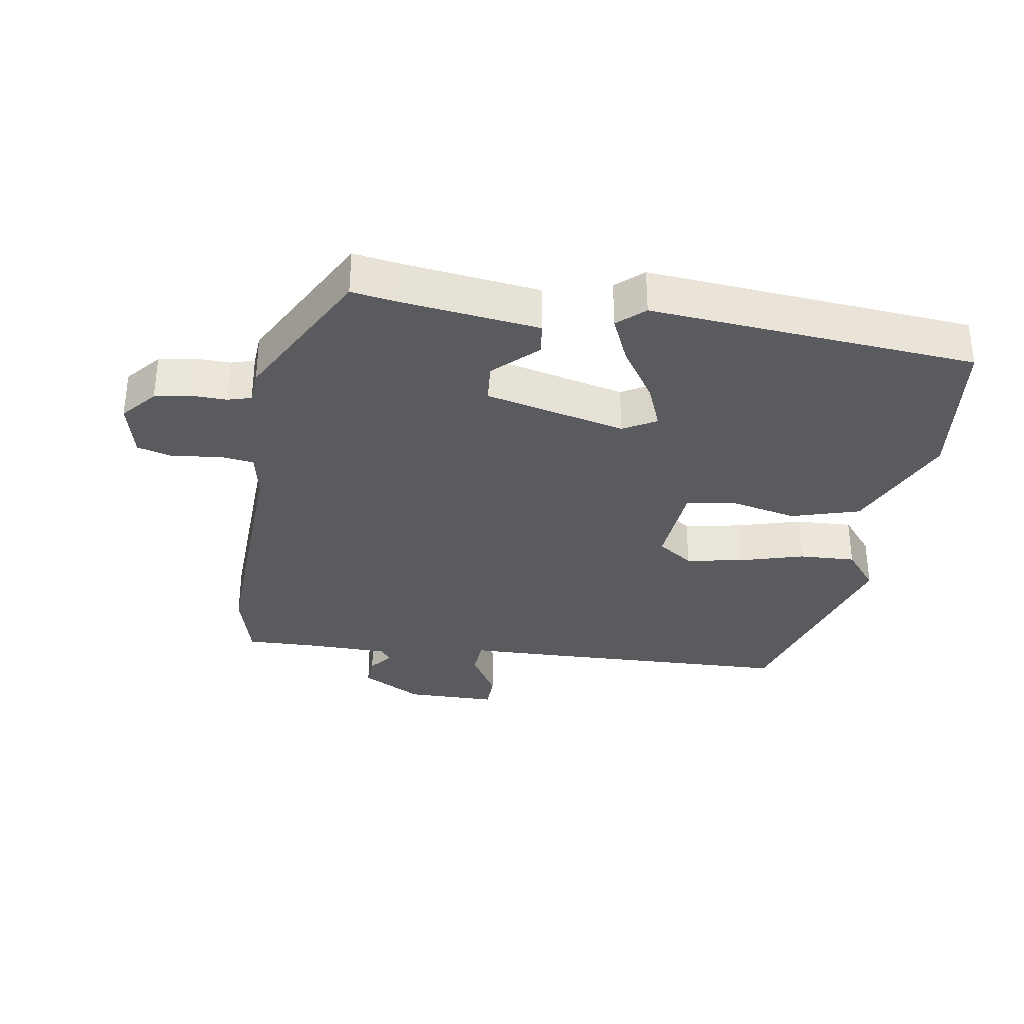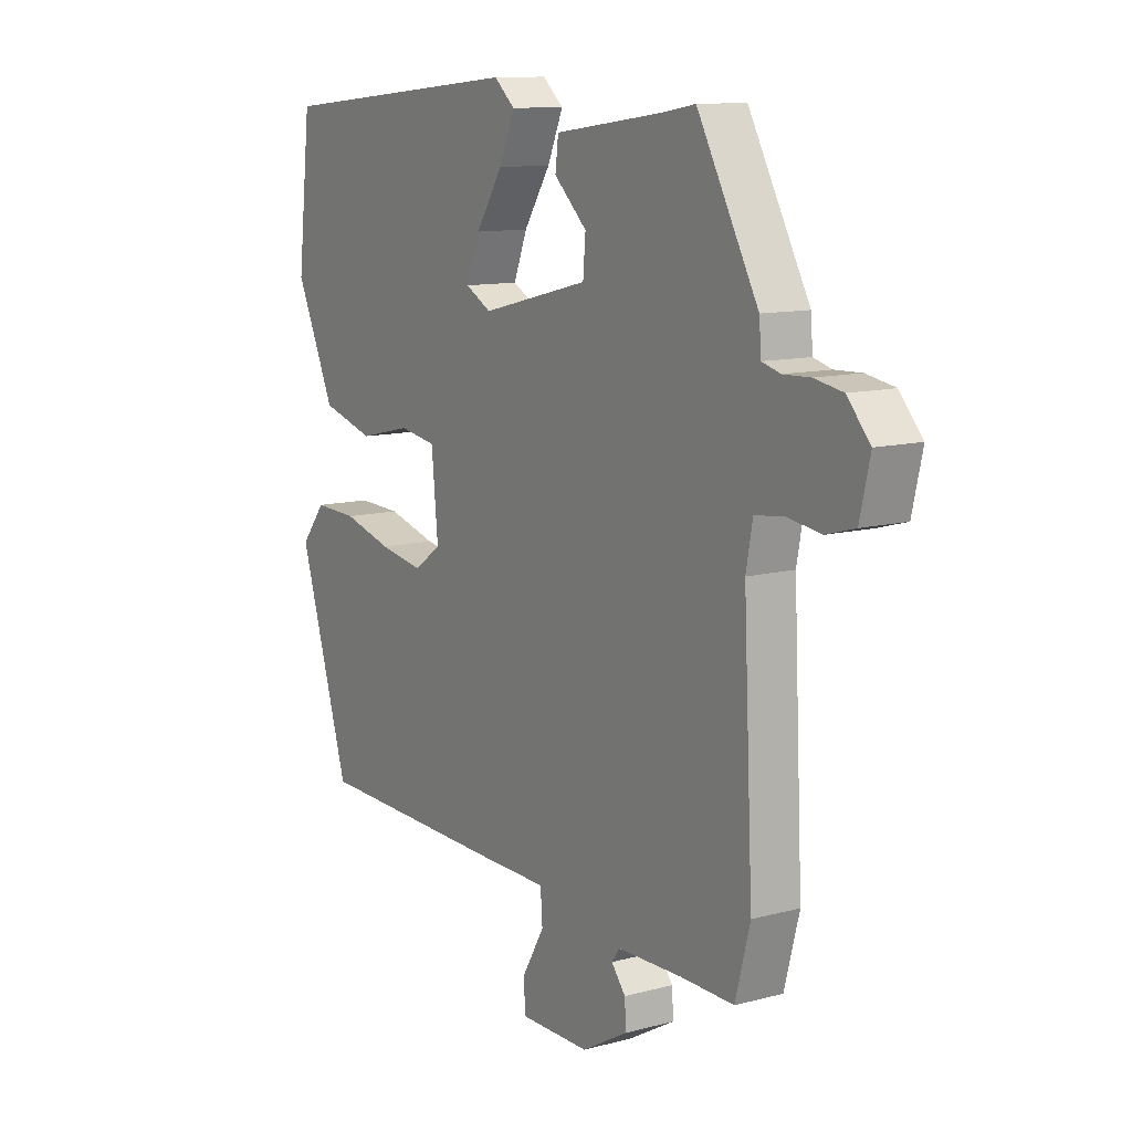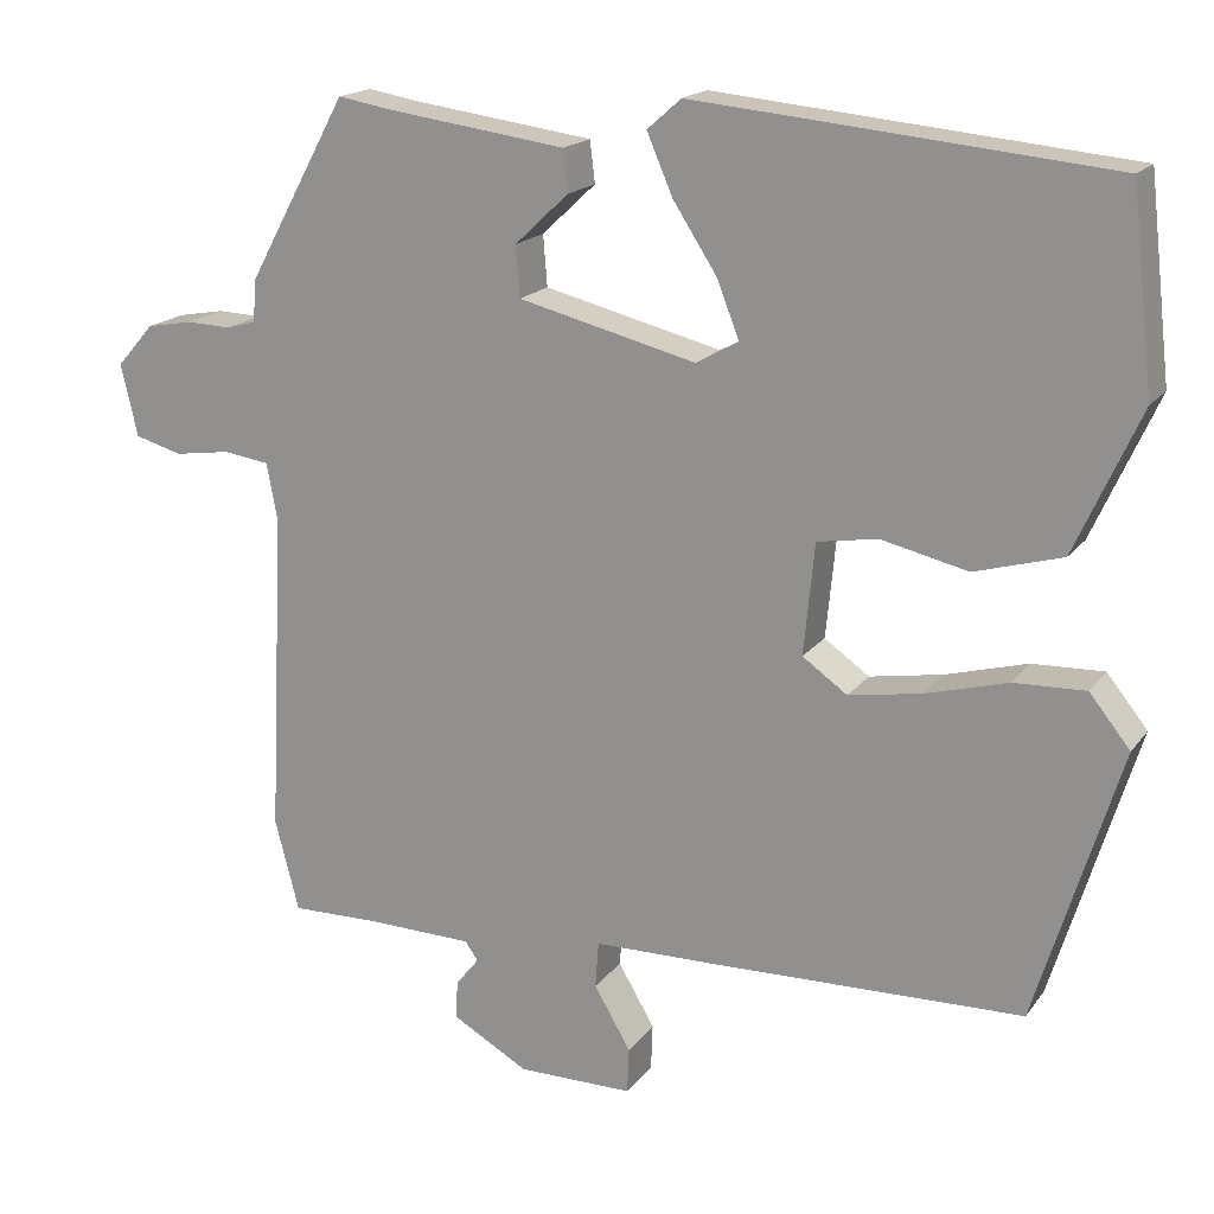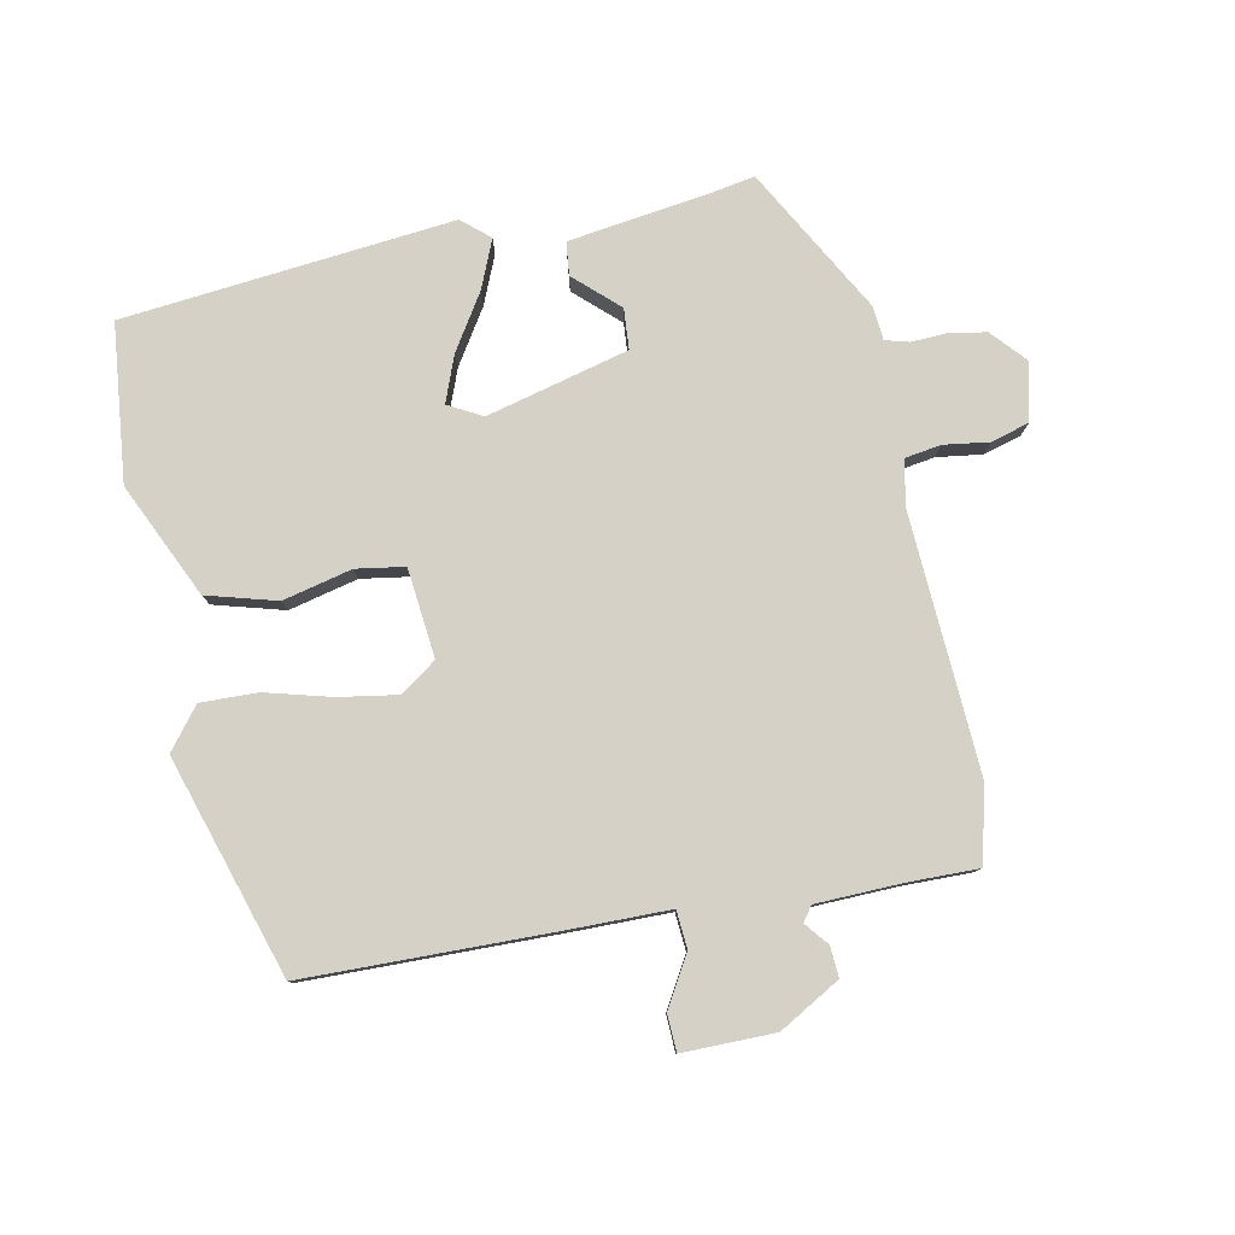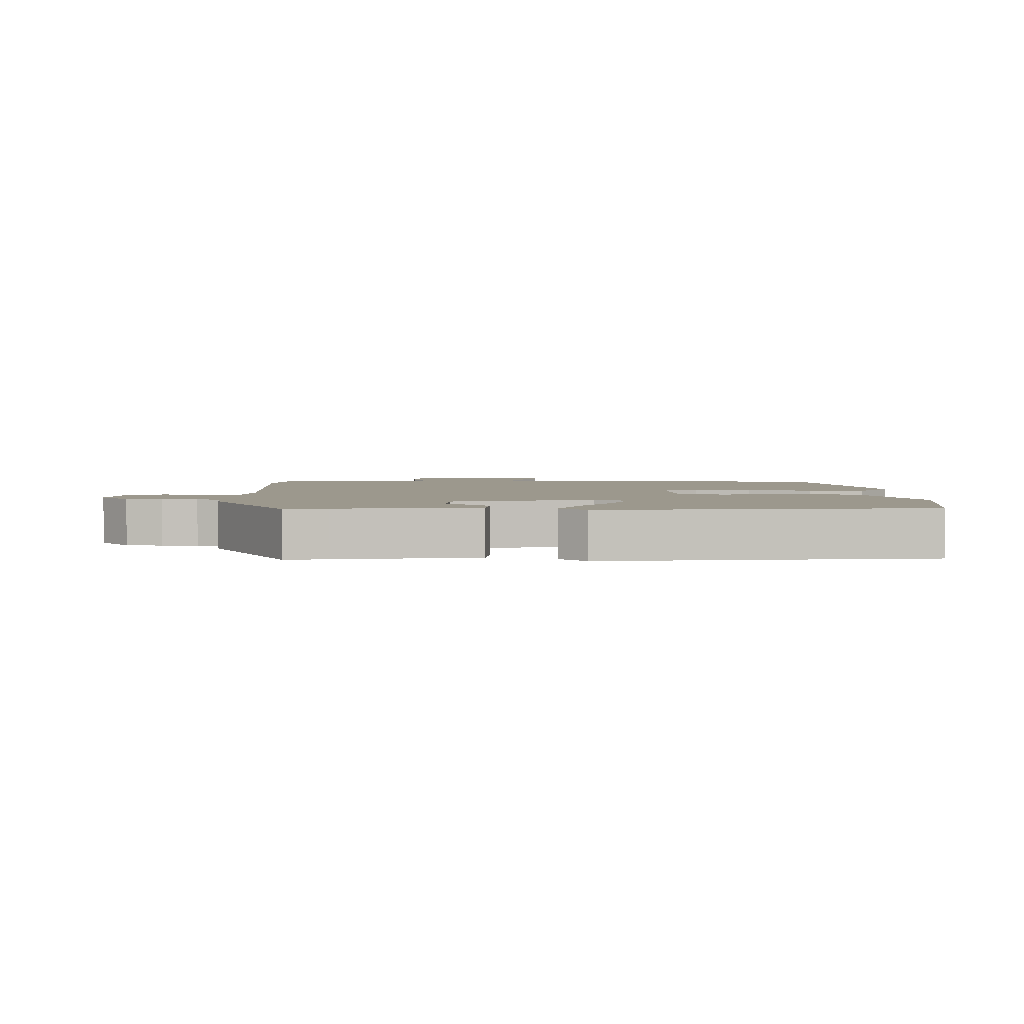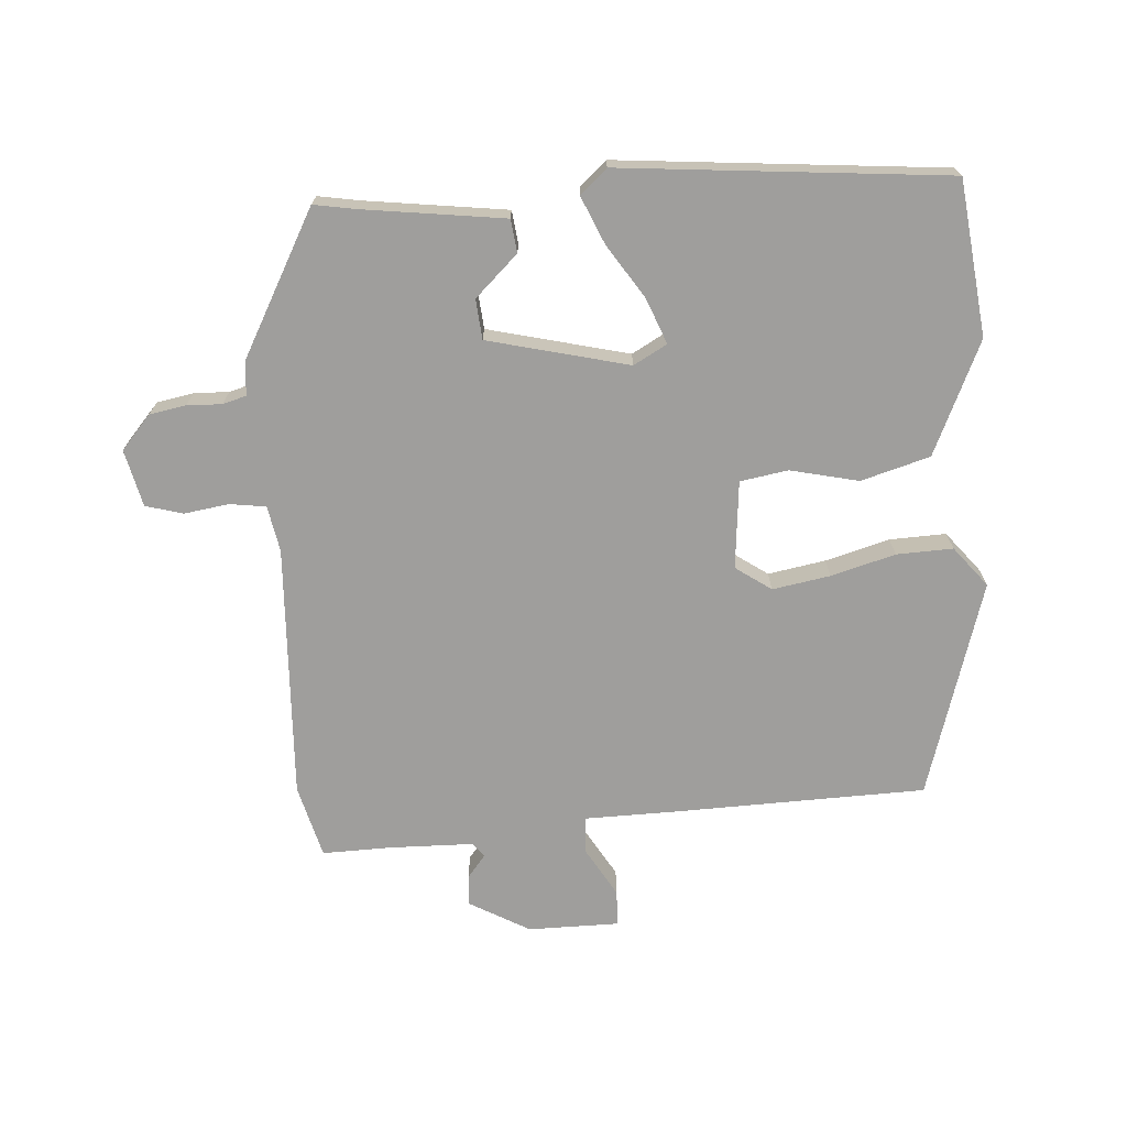
<metadata>
{"format":"obj","ext":"obj","renderer":"f3d","projection":"perspective","resolution":1024,"background":"white","views":[{"elev":-33.3,"azim":-8.6,"up":"+Y"},{"elev":11.3,"azim":-122.9,"up":"+Z"},{"elev":17.7,"azim":24.8,"up":"+Z"},{"elev":79.7,"azim":168.3,"up":"+Y"},{"elev":3.1,"azim":-0.0,"up":"+Y"},{"elev":-70.9,"azim":4.1,"up":"+Y"}]}
</metadata>
<code>
v 0.444 0.07 -0.489
v 0.066 0.07 -0.498
v -0.08 0.07 -0.5
v -0.084 0.07 -0.556
v -0.04 0.07 -0.631
v -0.042 0.07 -0.686
v -0.181 0.07 -0.686
v -0.273 0.07 -0.634
v -0.27 0.07 -0.588
v -0.242 0.07 -0.553
v -0.258 0.07 -0.531
v -0.386 0.07 -0.528
v -0.492 0.07 -0.53
v -0.521 0.07 -0.419
v -0.502 0.07 -0.03
v -0.515 0.07 0.04
v -0.57 0.07 0.048
v -0.638 0.07 0.038
v -0.695 0.07 0.054
v -0.715 0.07 0.141
v -0.67 0.07 0.192
v -0.614 0.07 0.202
v -0.561 0.07 0.2
v -0.525 0.07 0.21
v -0.521 0.07 0.261
v -0.401 0.07 0.48
v -0.337 0.07 0.469
v -0.122 0.07 0.44
v -0.116 0.07 0.39
v -0.181 0.07 0.329
v -0.176 0.07 0.268
v 0.038 0.07 0.215
v 0.089 0.07 0.243
v 0.062 0.07 0.312
v 0.009 0.07 0.394
v -0.022 0.07 0.466
v 0.019 0.07 0.502
v 0.516 0.07 0.455
v 0.543 0.07 0.219
v 0.465 0.07 0.047
v 0.36 0.07 0.017
v 0.256 0.07 0.041
v 0.183 0.07 0.029
v 0.17 0.07 -0.105
v 0.224 0.07 -0.143
v 0.312 0.07 -0.128
v 0.41 0.07 -0.101
v 0.496 0.07 -0.098
v 0.545 0.07 -0.159
v 0.444 0 -0.489
v 0.066 0 -0.498
v -0.08 0 -0.5
v -0.084 0 -0.556
v -0.04 0 -0.631
v -0.042 0 -0.686
v -0.181 0 -0.686
v -0.273 0 -0.634
v -0.27 0 -0.588
v -0.242 0 -0.553
v -0.258 0 -0.531
v -0.386 0 -0.528
v -0.492 0 -0.53
v -0.521 0 -0.419
v -0.502 0 -0.03
v -0.515 0 0.04
v -0.57 0 0.048
v -0.638 0 0.038
v -0.695 0 0.054
v -0.715 0 0.141
v -0.67 0 0.192
v -0.614 0 0.202
v -0.561 0 0.2
v -0.525 0 0.21
v -0.521 0 0.261
v -0.401 0 0.48
v -0.337 0 0.469
v -0.122 0 0.44
v -0.116 0 0.39
v -0.181 0 0.329
v -0.176 0 0.268
v 0.038 0 0.215
v 0.089 0 0.243
v 0.062 0 0.312
v 0.009 0 0.394
v -0.022 0 0.466
v 0.019 0 0.502
v 0.516 0 0.455
v 0.543 0 0.219
v 0.465 0 0.047
v 0.36 0 0.017
v 0.256 0 0.041
v 0.183 0 0.029
v 0.17 0 -0.105
v 0.224 0 -0.143
v 0.312 0 -0.128
v 0.41 0 -0.101
v 0.496 0 -0.098
v 0.545 0 -0.159
f 1 2 3
f 49 1 3
f 48 49 3
f 47 48 3
f 46 47 3
f 45 46 3
f 44 45 3
f 43 44 3
f 40 41 42
f 39 40 42
f 38 39 42
f 37 38 42
f 36 37 42
f 35 36 42
f 34 35 42
f 33 34 42 43
f 32 33 43 3
f 27 28 29 30
f 27 30 31
f 26 27 31
f 25 26 31
f 24 25 31
f 31 32 3
f 24 31 3
f 23 24 3
f 21 22 23
f 20 21 23
f 19 20 23
f 18 19 23
f 17 18 23
f 12 13 14 15
f 11 12 15 16
f 10 11 16
f 8 9 10
f 7 8 10
f 6 7 10
f 5 6 10
f 4 5 10
f 4 10 16
f 3 4 16
f 23 3 16
f 16 17 23
f 52 51 50
f 52 50 98
f 52 98 97
f 52 97 96
f 52 96 95
f 52 95 94
f 52 94 93
f 52 93 92
f 91 90 89
f 91 89 88
f 91 88 87
f 91 87 86
f 91 86 85
f 91 85 84
f 91 84 83
f 92 91 83 82
f 52 92 82 81
f 79 78 77 76
f 80 79 76
f 80 76 75
f 80 75 74
f 80 74 73
f 52 81 80
f 52 80 73
f 52 73 72
f 72 71 70
f 72 70 69
f 72 69 68
f 72 68 67
f 72 67 66
f 64 63 62 61
f 65 64 61 60
f 65 60 59
f 59 58 57
f 59 57 56
f 59 56 55
f 59 55 54
f 59 54 53
f 65 59 53
f 65 53 52
f 65 52 72
f 72 66 65
f 1 50 51 2
f 2 51 52 3
f 3 52 53 4
f 4 53 54 5
f 5 54 55 6
f 6 55 56 7
f 7 56 57 8
f 8 57 58 9
f 9 58 59 10
f 10 59 60 11
f 11 60 61 12
f 12 61 62 13
f 13 62 63 14
f 14 63 64 15
f 15 64 65 16
f 16 65 66 17
f 17 66 67 18
f 18 67 68 19
f 19 68 69 20
f 20 69 70 21
f 21 70 71 22
f 22 71 72 23
f 23 72 73 24
f 24 73 74 25
f 25 74 75 26
f 26 75 76 27
f 27 76 77 28
f 28 77 78 29
f 29 78 79 30
f 30 79 80 31
f 31 80 81 32
f 32 81 82 33
f 33 82 83 34
f 34 83 84 35
f 35 84 85 36
f 36 85 86 37
f 37 86 87 38
f 38 87 88 39
f 39 88 89 40
f 40 89 90 41
f 41 90 91 42
f 42 91 92 43
f 43 92 93 44
f 44 93 94 45
f 45 94 95 46
f 46 95 96 47
f 47 96 97 48
f 48 97 98 49
f 49 98 50 1

</code>
